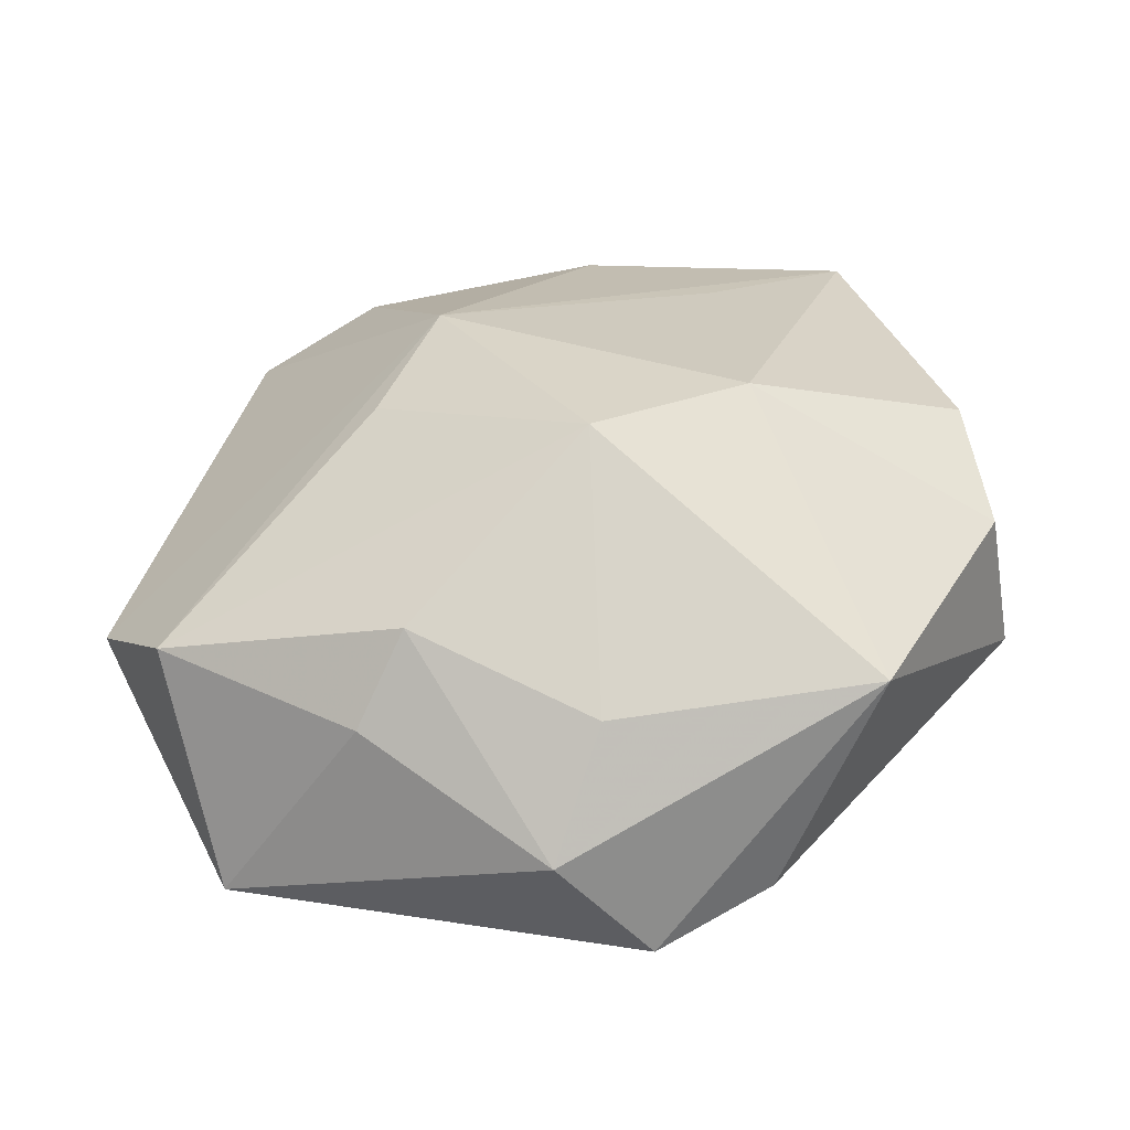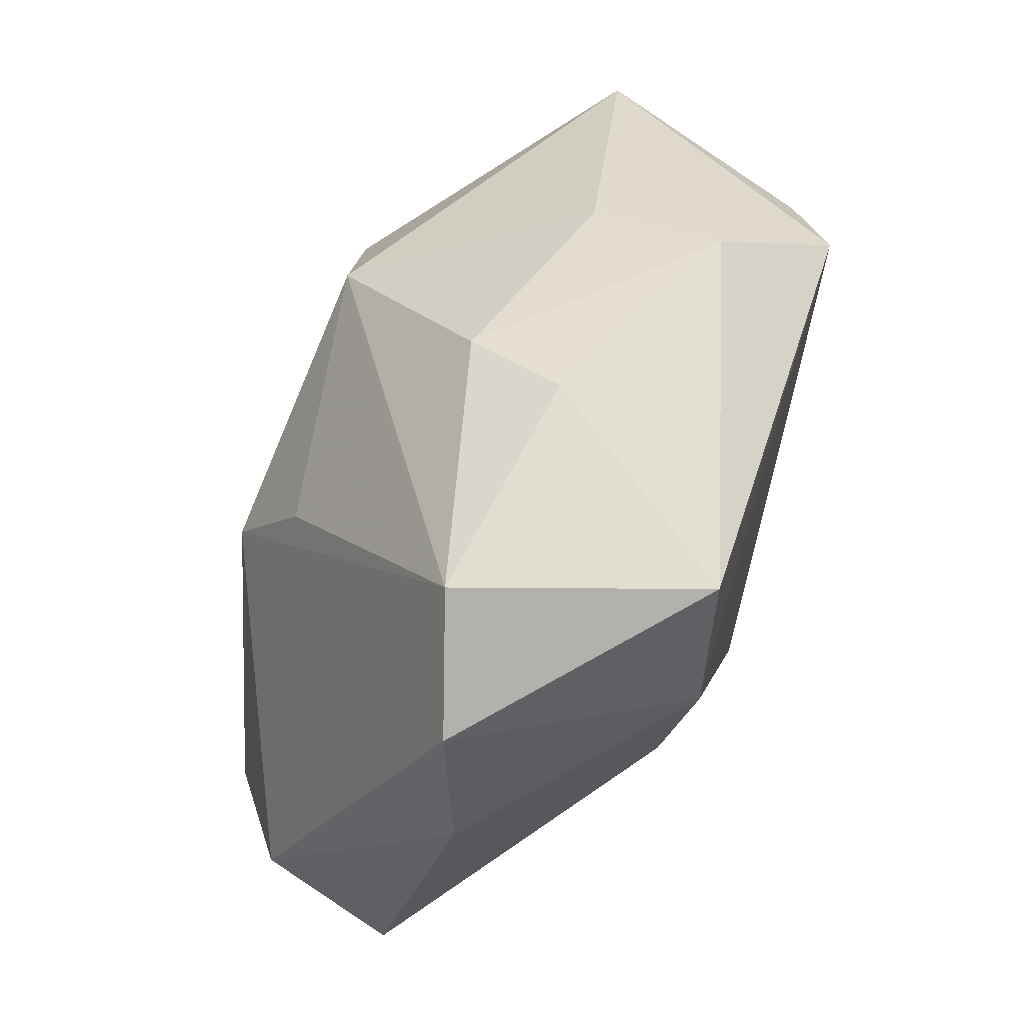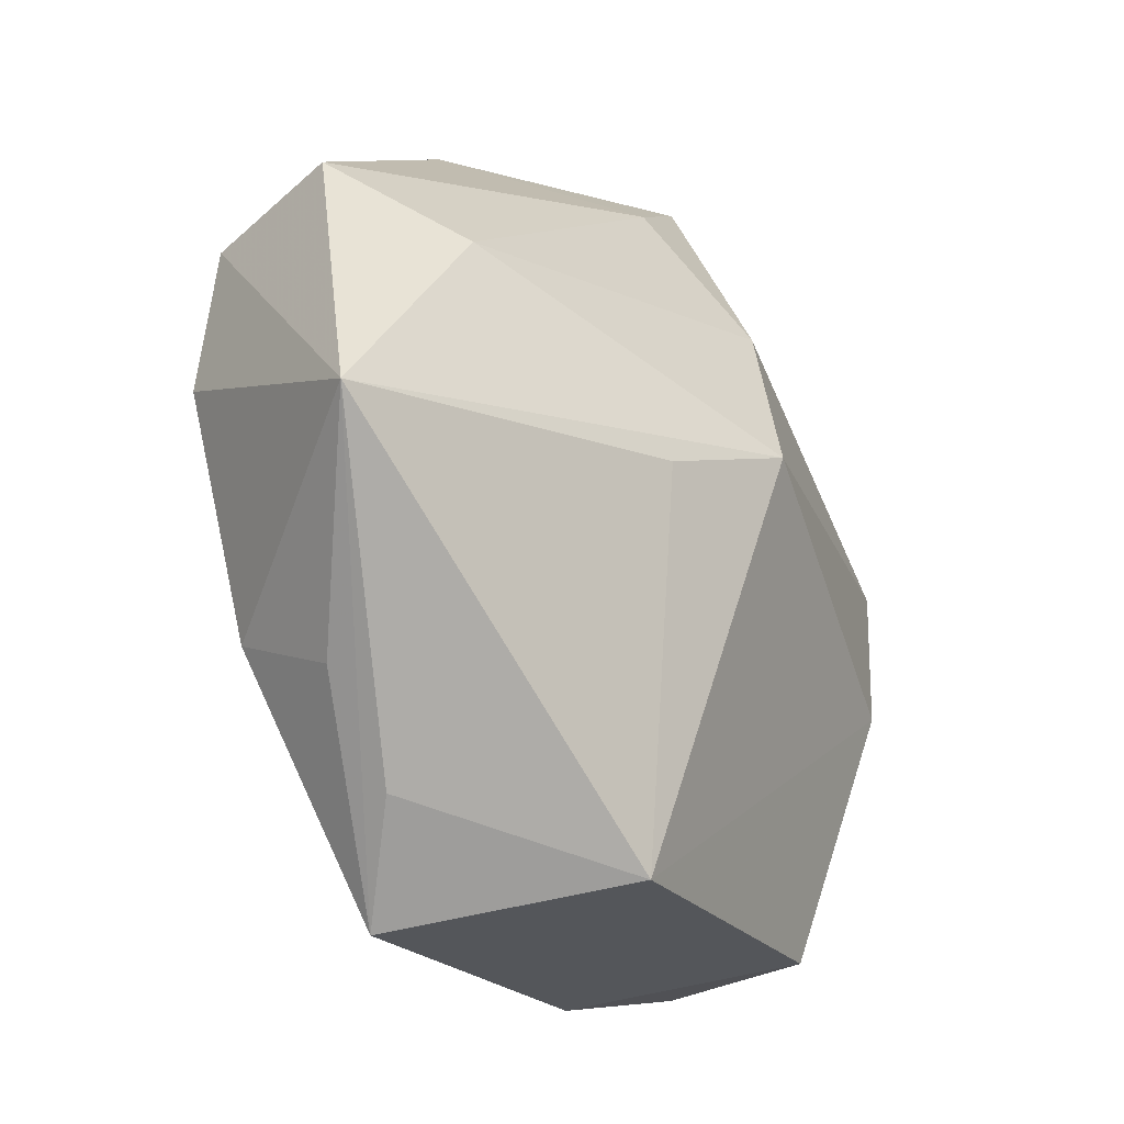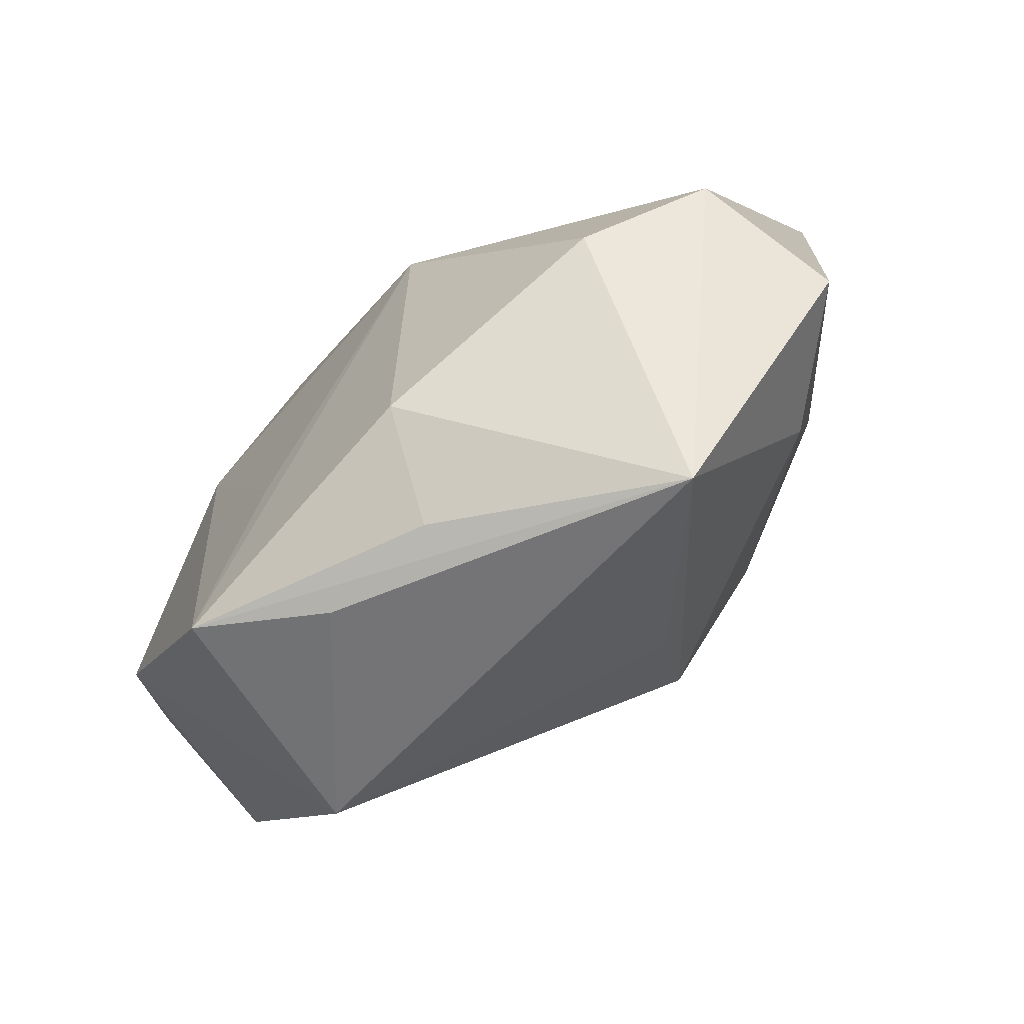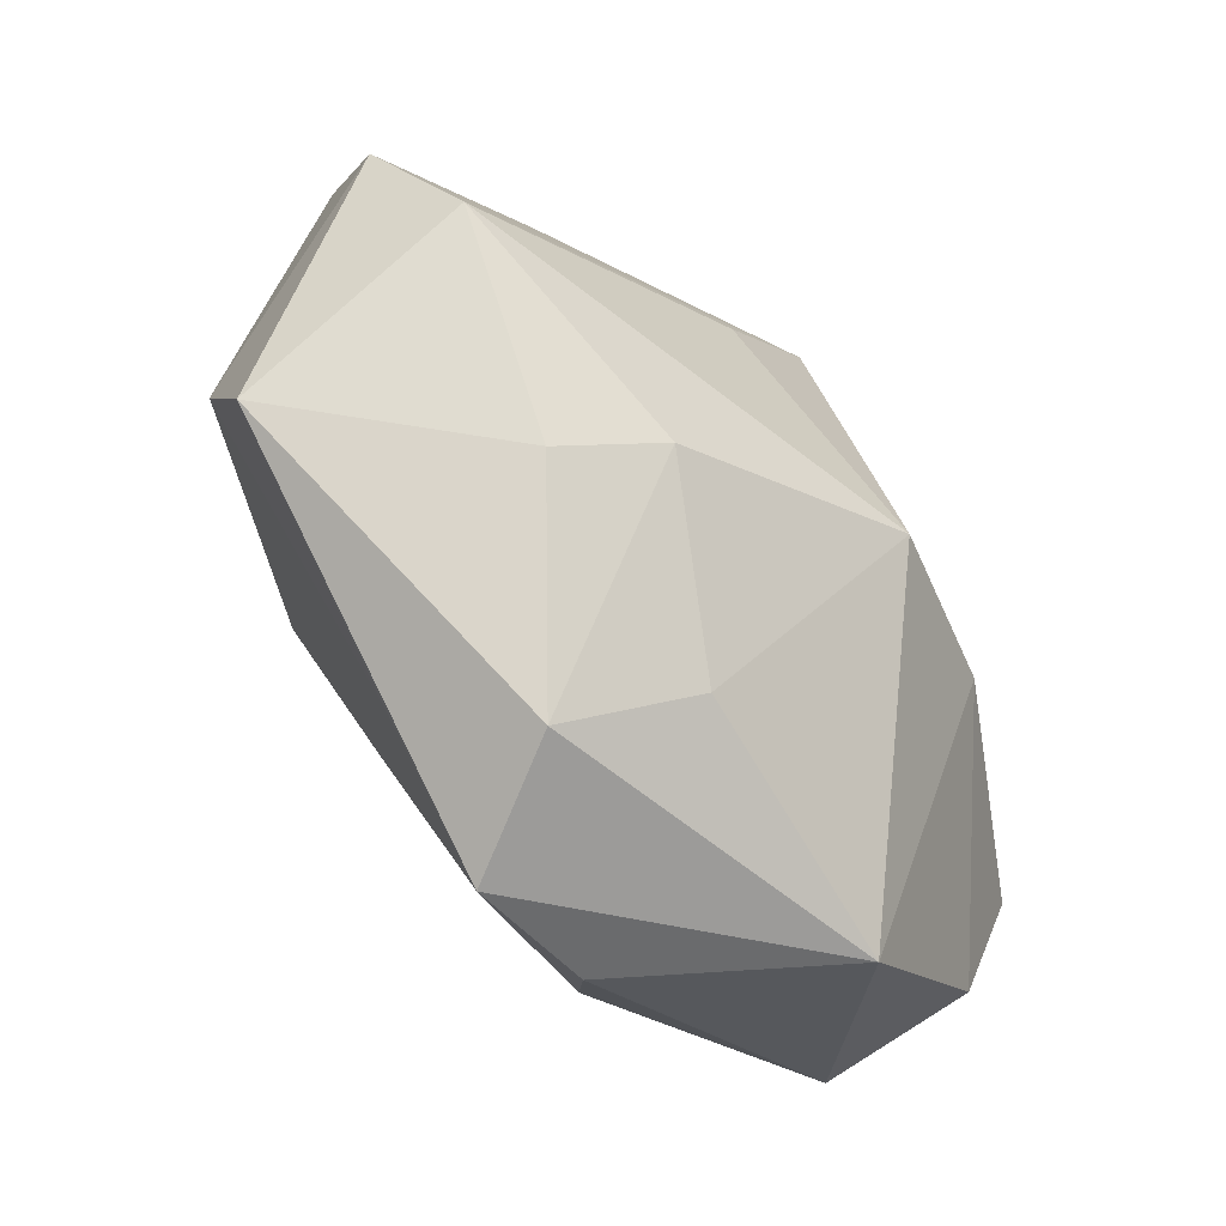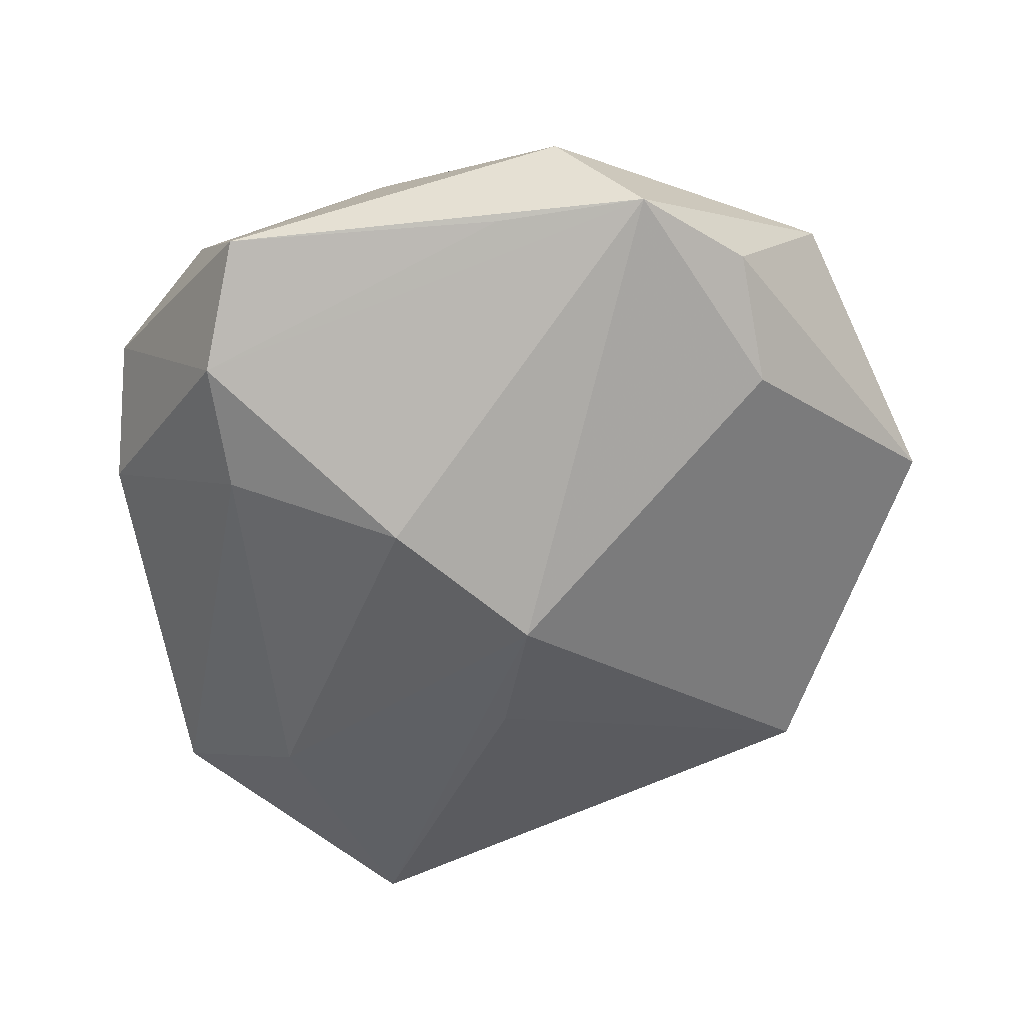
<metadata>
{"format":"obj","ext":"obj","renderer":"f3d","projection":"perspective","resolution":1024,"background":"white","views":[{"elev":17.3,"azim":-153.6,"up":"+Z"},{"elev":68.9,"azim":105.8,"up":"+Y"},{"elev":-78.7,"azim":116.3,"up":"+Y"},{"elev":-61.8,"azim":45.6,"up":"+Y"},{"elev":69.6,"azim":-119.5,"up":"+Y"},{"elev":-80.0,"azim":-161.2,"up":"+Z"}]}
</metadata>
<code>
v -0.01574 0.01863 -0.01703
v -0.02094 0.01274 -0.01405
v -0.02492 -0.007255 0.01151
v 0.02044 -0.01111 0.01345
v -0.01481 0.003378 0.01441
v 0.02242 0.01987 -0.002729
v 0.0009351 0.0247 -0.003733
v 0.0008097 -0.006712 -0.01588
v 0.006808 -0.01874 0.01637
v 0.01849 -0.02651 0.00328
v 0.004642 -0.01325 -0.01
v 0.02683 -0.006396 0.008957
v 0.01645 0.009326 -0.01462
v 0.007996 0.009738 0.01176
v 0.02571 0.01148 -0.004136
v 0.01494 0.0247 -0.0007662
v -0.008273 0.01239 0.01313
v -0.006276 0.02032 -0.0167
v 0.02892 -0.01091 0.0005689
v 0.007479 0.002204 0.01642
v -0.02897 -0.006367 -0.003015
v -0.01019 -0.02424 0.01642
v -0.01971 0.004428 -0.01373
v -0.02905 -0.002329 0.005933
v 0.01507 0.01722 -0.01639
v -0.02731 0.01148 -0.0003207
v -0.01148 0.02359 -0.01056
v -0.01429 -0.02397 0.001007
v 0.004766 -0.02448 0.0114
v 0.01076 0.0247 -0.0159
v -0.001275 0.02269 0.002396
v 0.02105 -0.01215 -0.005237
v -0.005161 -0.01323 0.01632
v -0.013 0.02037 -0.002219
v -0.002975 -0.02545 0.01163
v 0.00683 0.002732 -0.01743
f 2 26 1
f 21 26 2
f 1 36 8
f 6 30 16
f 16 30 7
f 34 26 17
f 1 30 18
f 11 8 10
f 32 8 36
f 32 19 10
f 10 8 32
f 21 2 23
f 23 2 1
f 1 8 23
f 17 16 31
f 31 16 7
f 31 34 17
f 6 16 20
f 27 30 1
f 7 30 27
f 1 26 27
f 26 34 27
f 27 31 7
f 34 31 27
f 13 32 36
f 13 15 19
f 19 32 13
f 6 20 12
f 12 20 4
f 12 15 6
f 19 15 12
f 12 4 10
f 10 19 12
f 14 16 17
f 17 20 14
f 14 20 16
f 17 26 5
f 3 22 5
f 5 20 17
f 15 13 25
f 25 30 6
f 6 15 25
f 25 13 36
f 25 18 30
f 25 36 1
f 1 18 25
f 4 20 9
f 20 22 9
f 10 4 9
f 28 3 21
f 28 22 3
f 21 23 28
f 28 23 8
f 8 11 28
f 28 11 10
f 24 5 26
f 3 5 24
f 24 26 21
f 21 3 24
f 33 22 20
f 20 5 33
f 33 5 22
f 29 22 10
f 10 9 29
f 29 9 22
f 10 22 35
f 35 28 10
f 22 28 35

</code>
